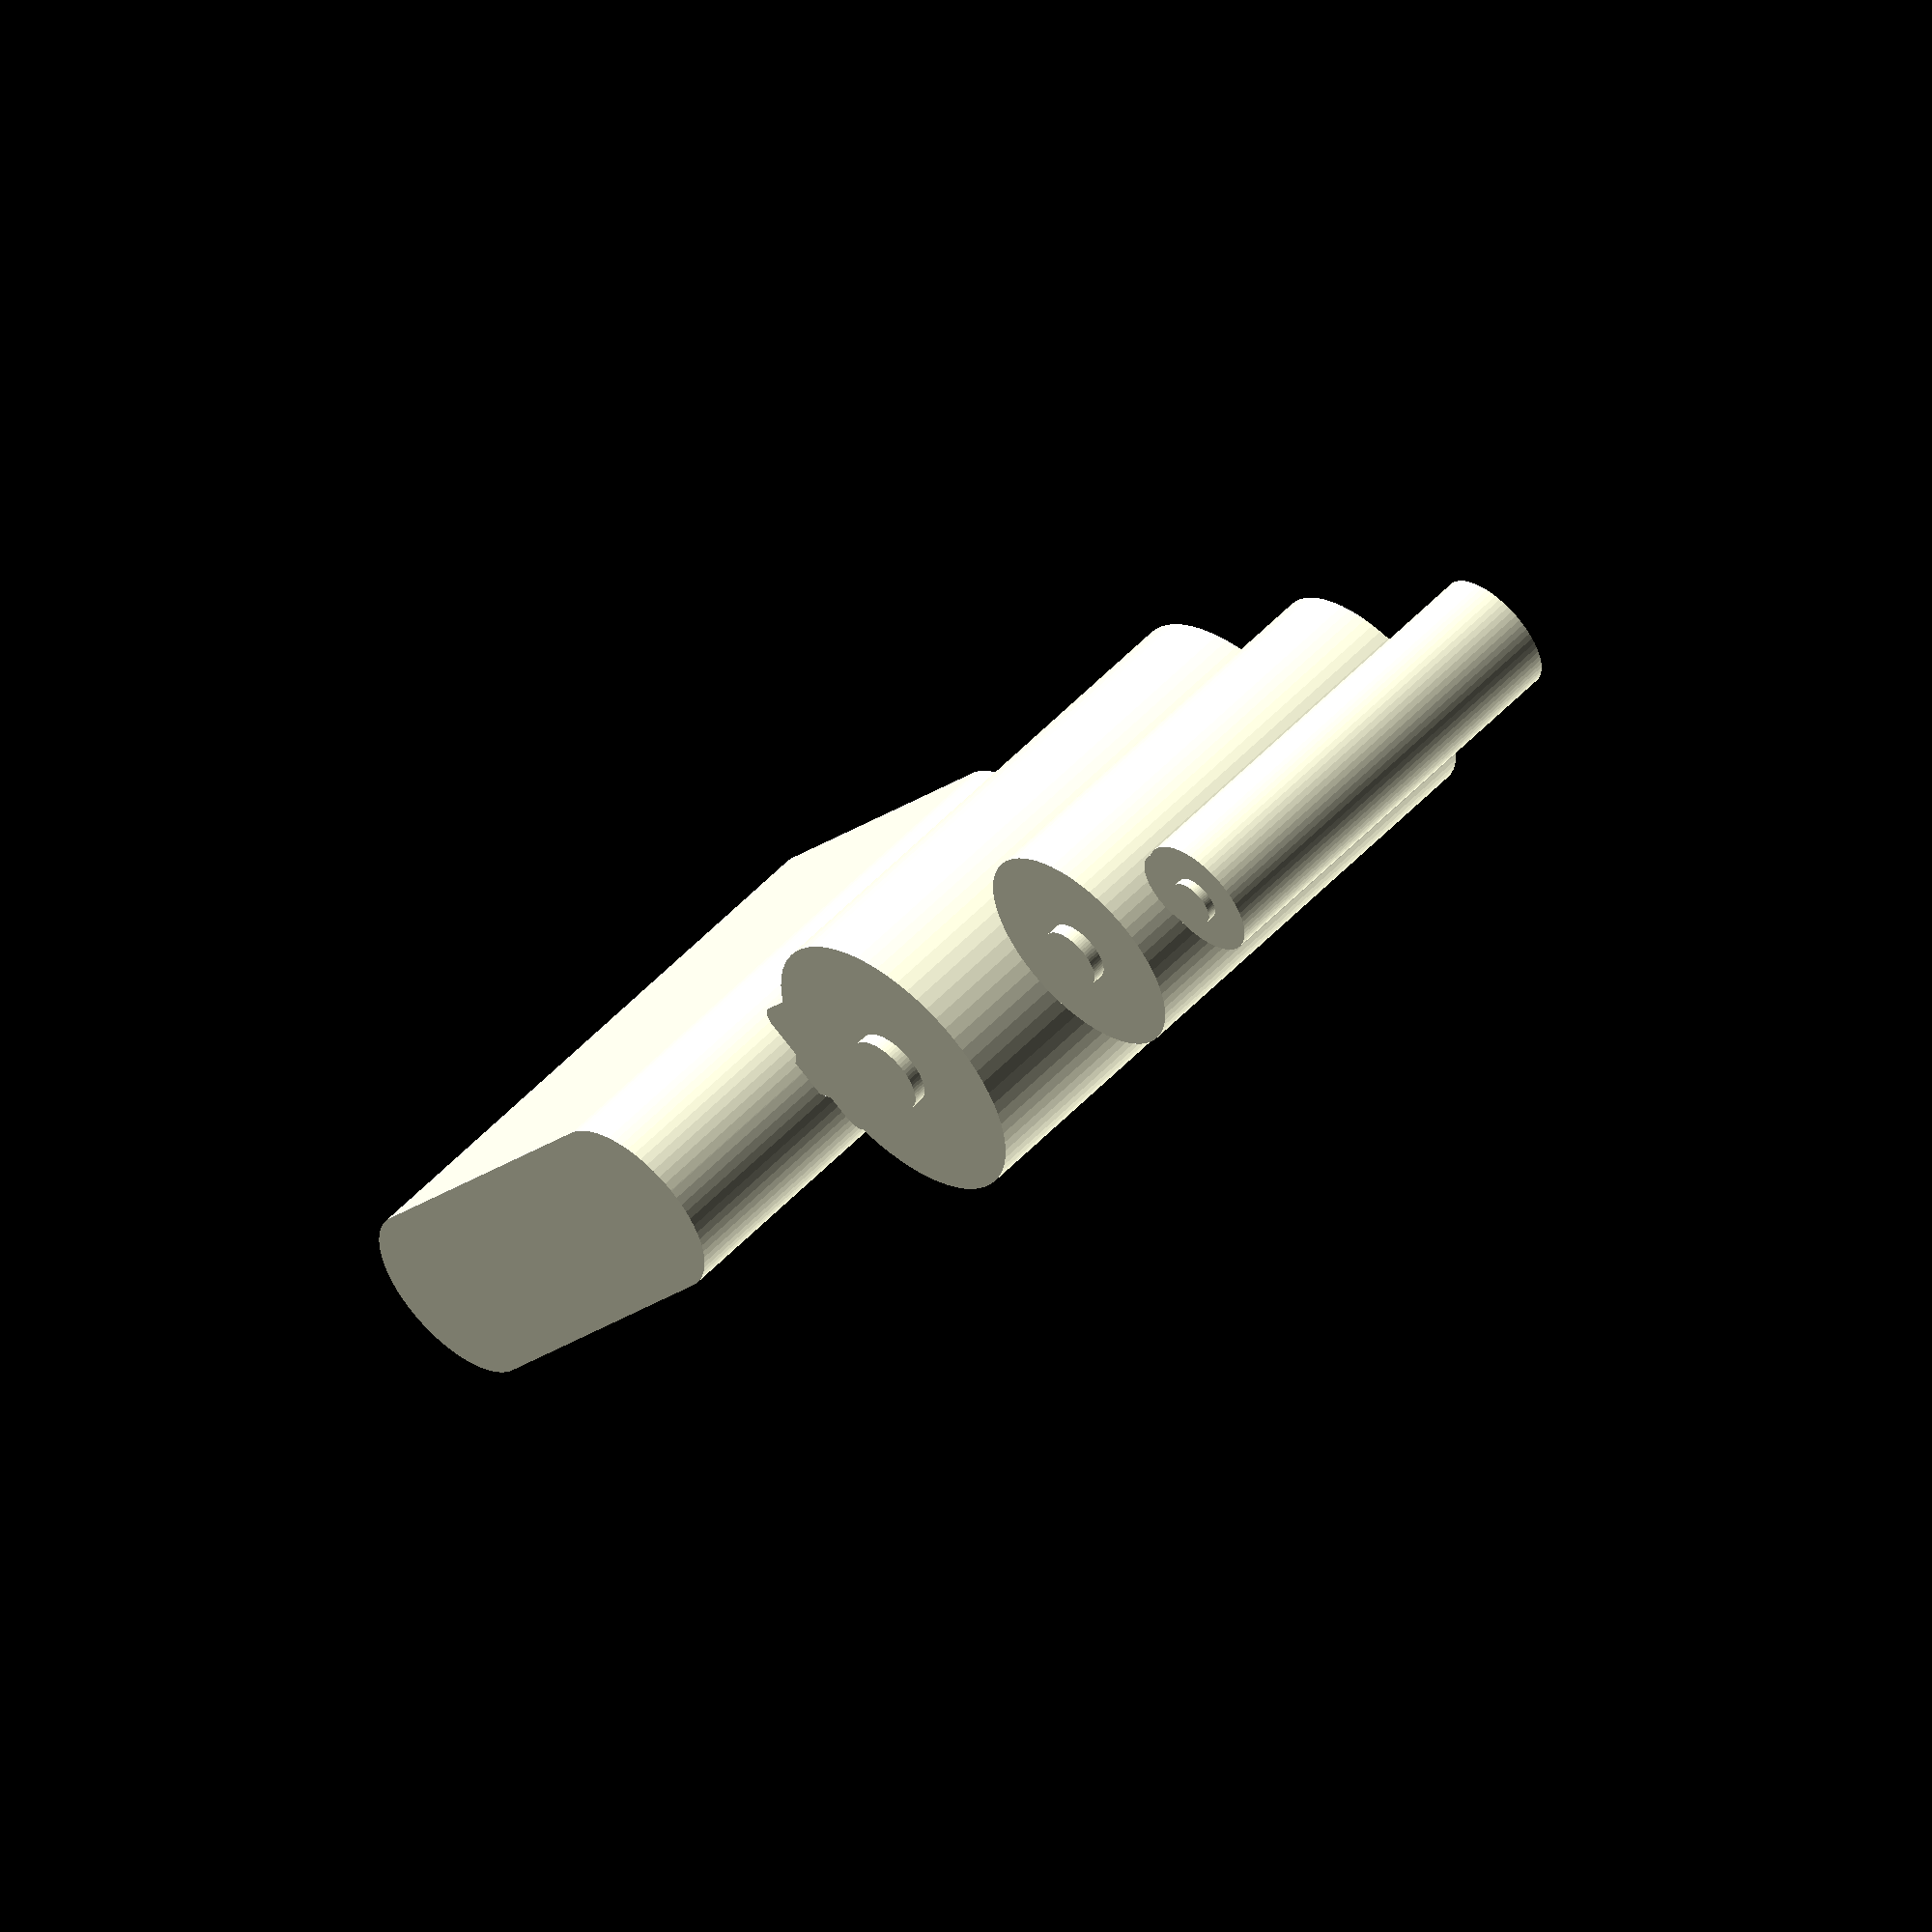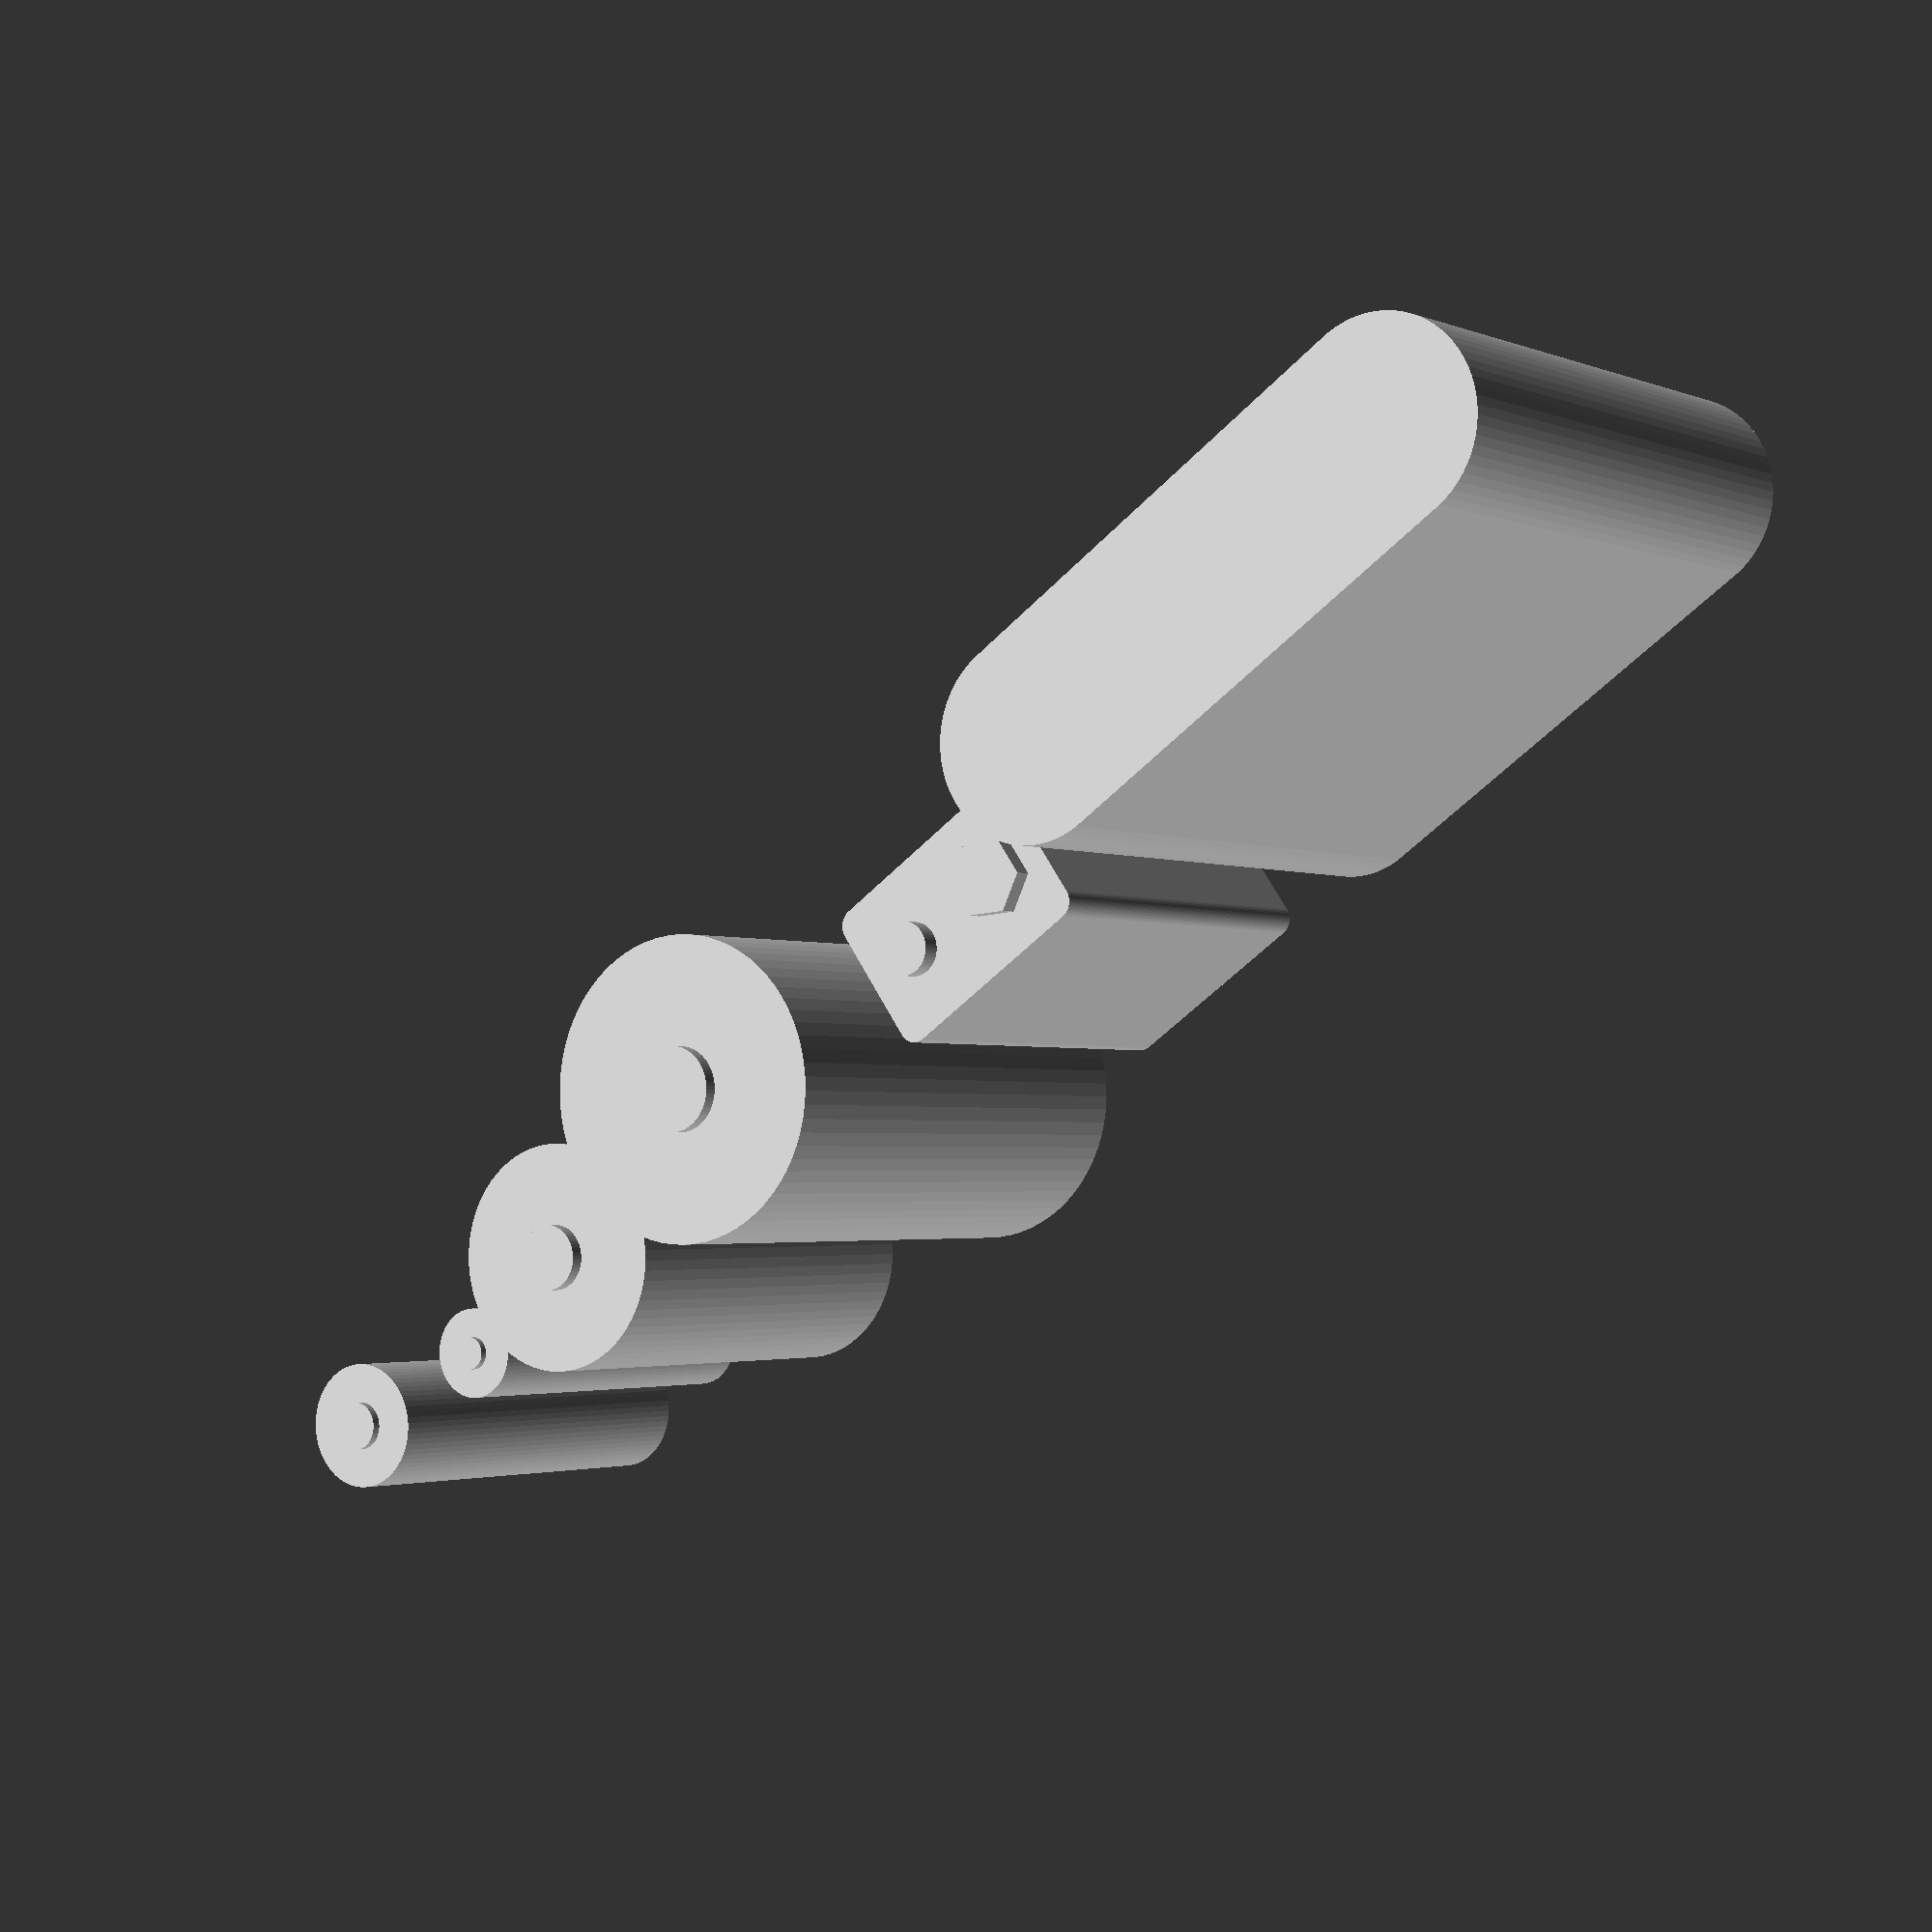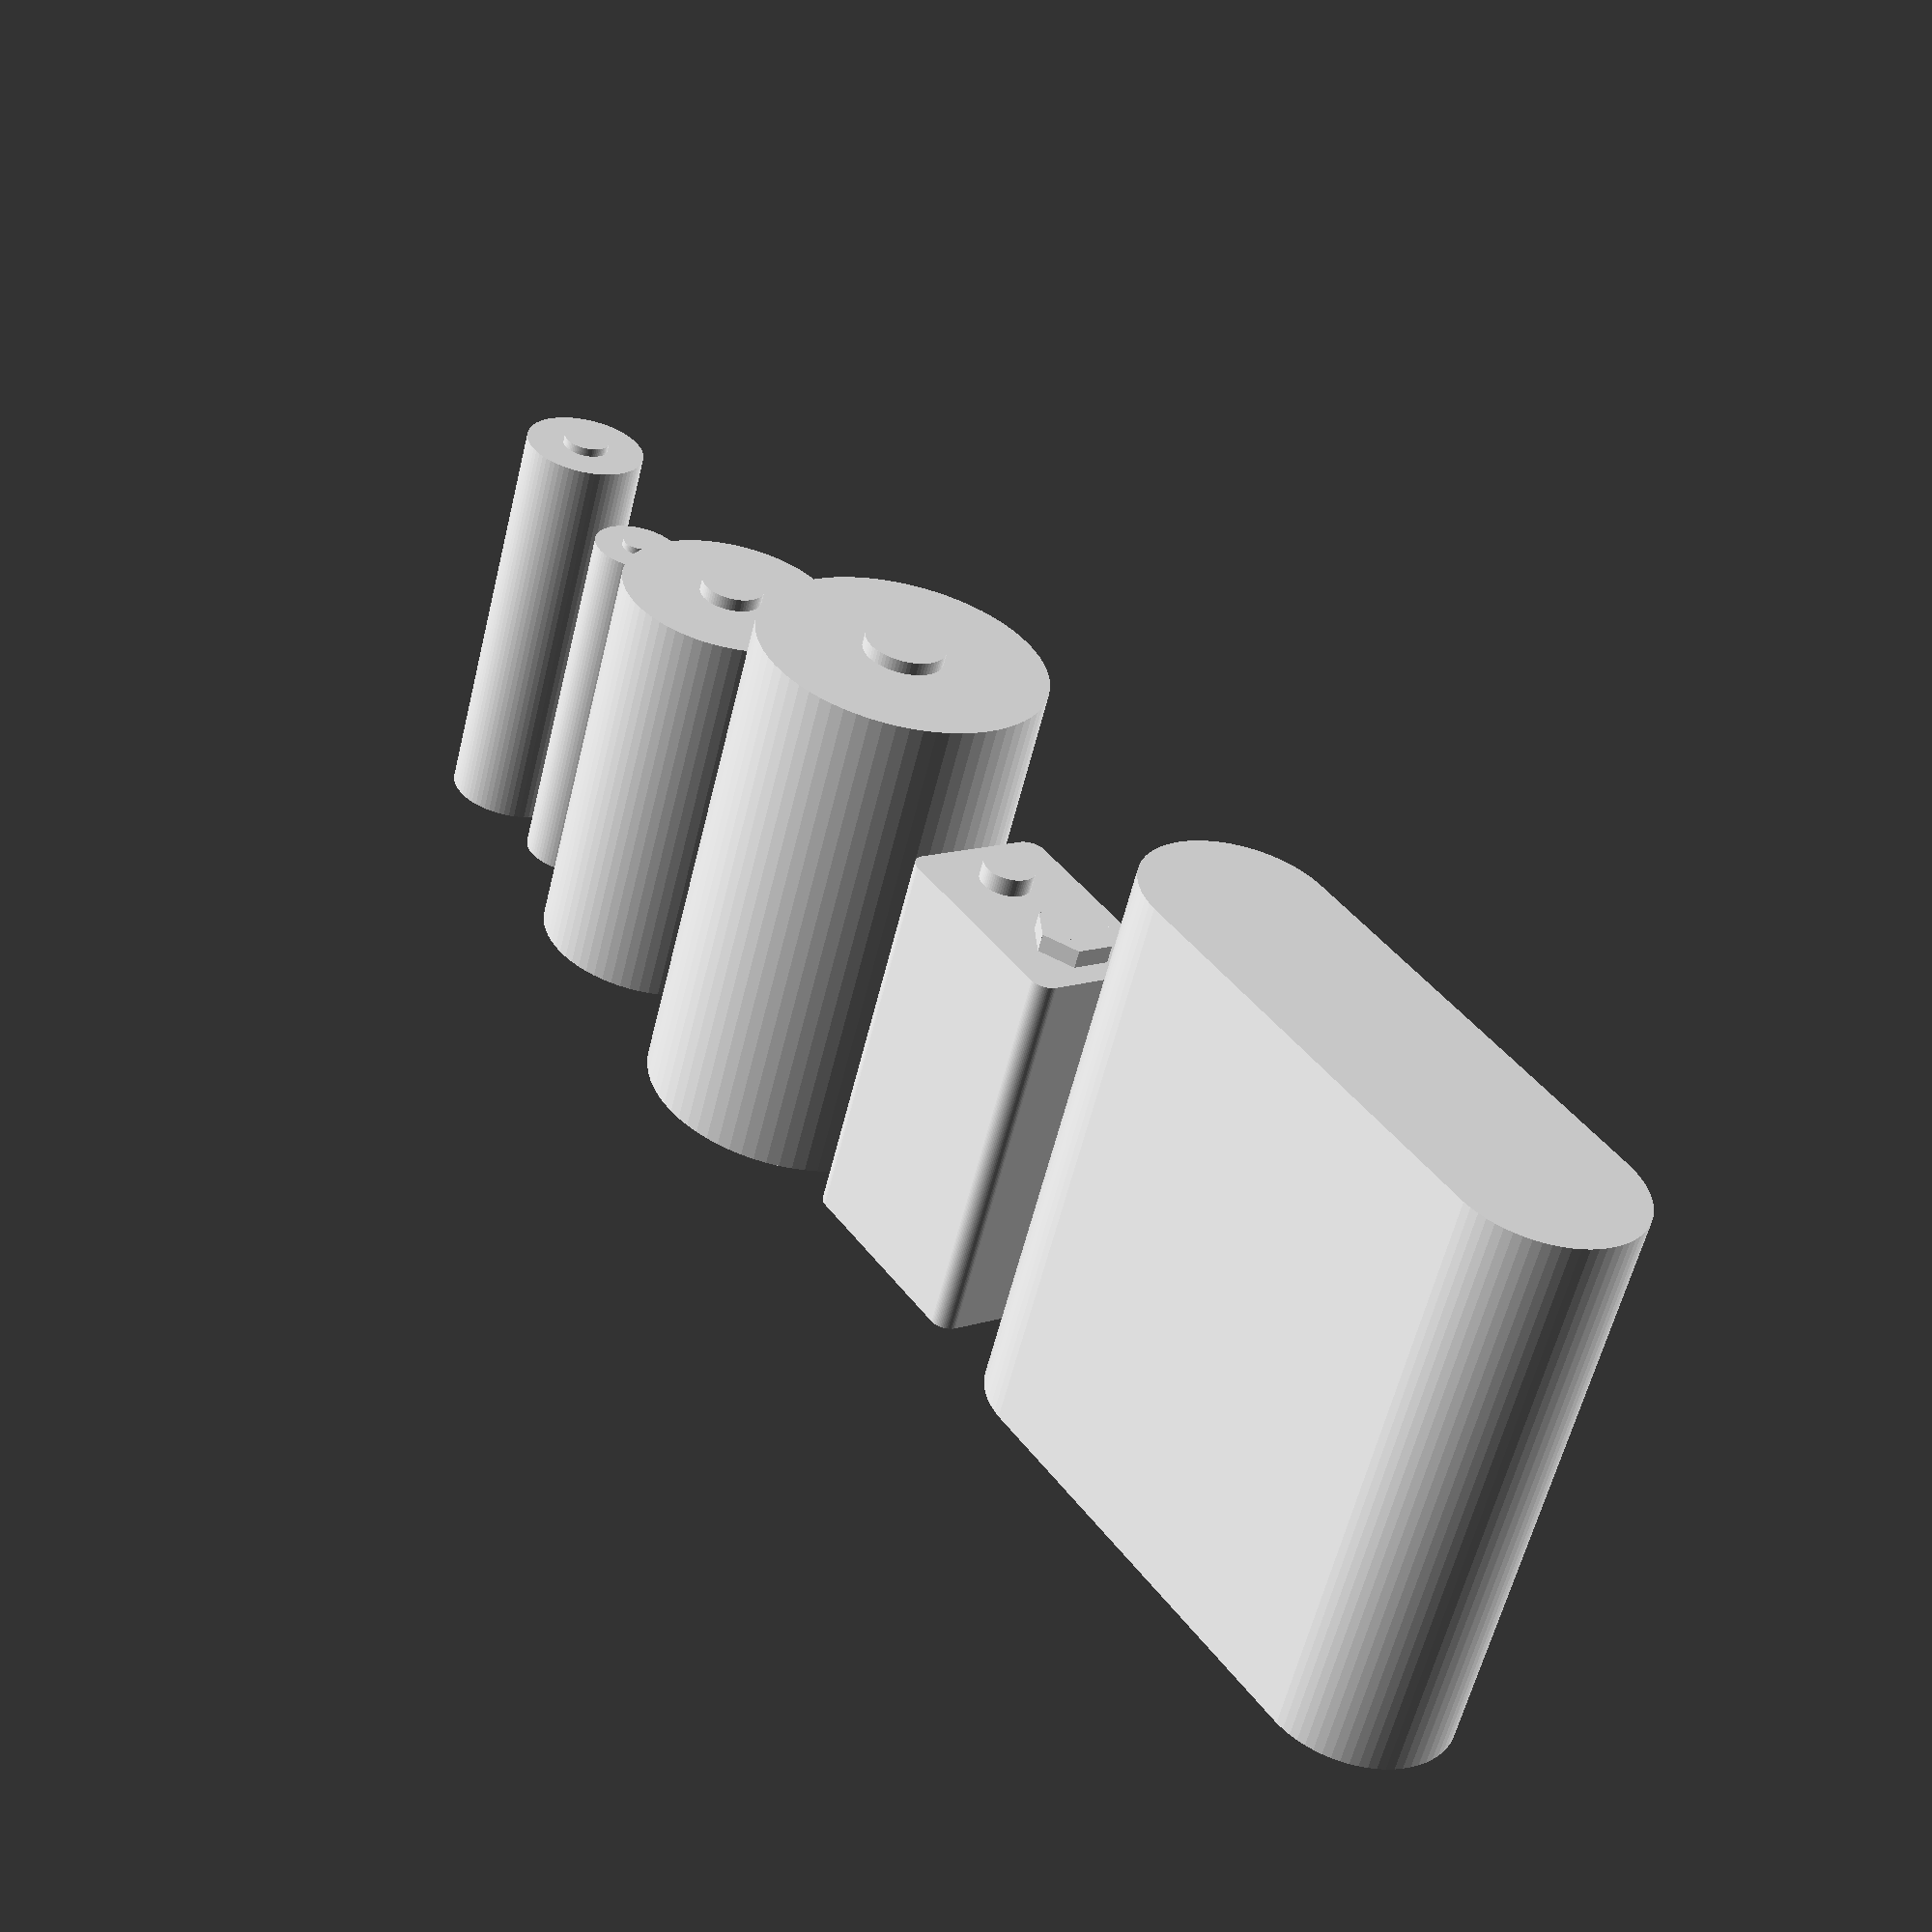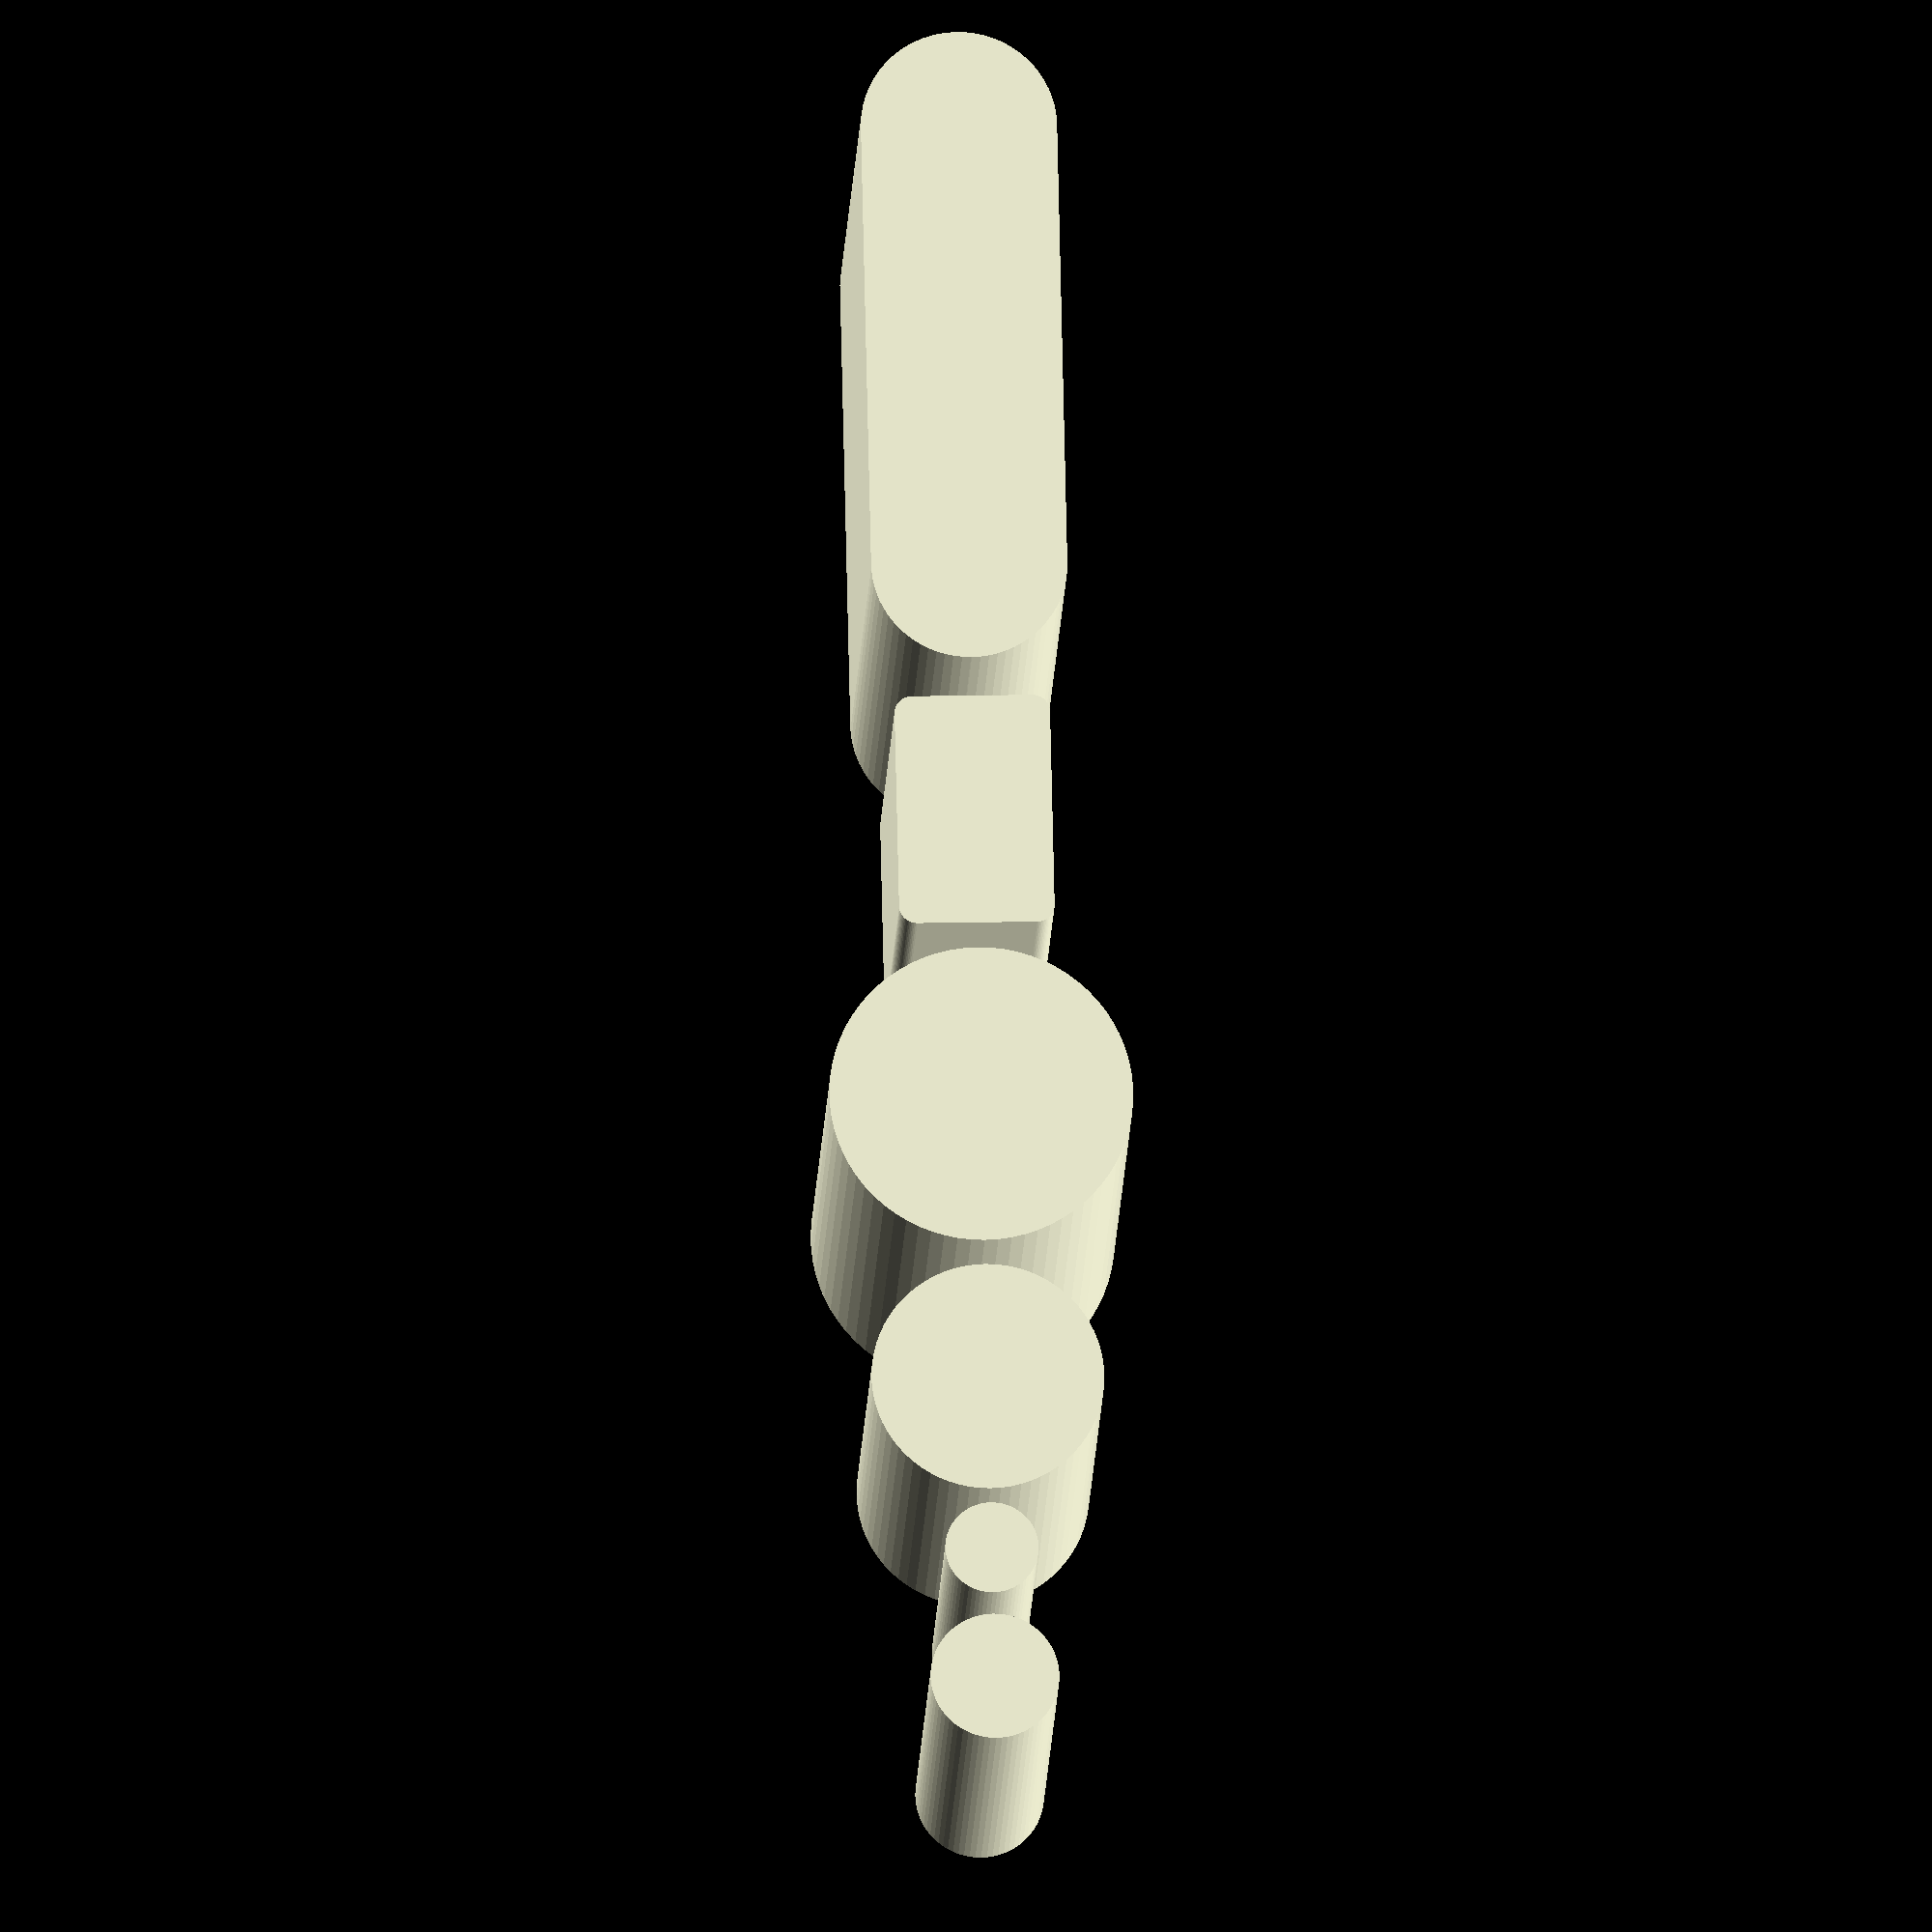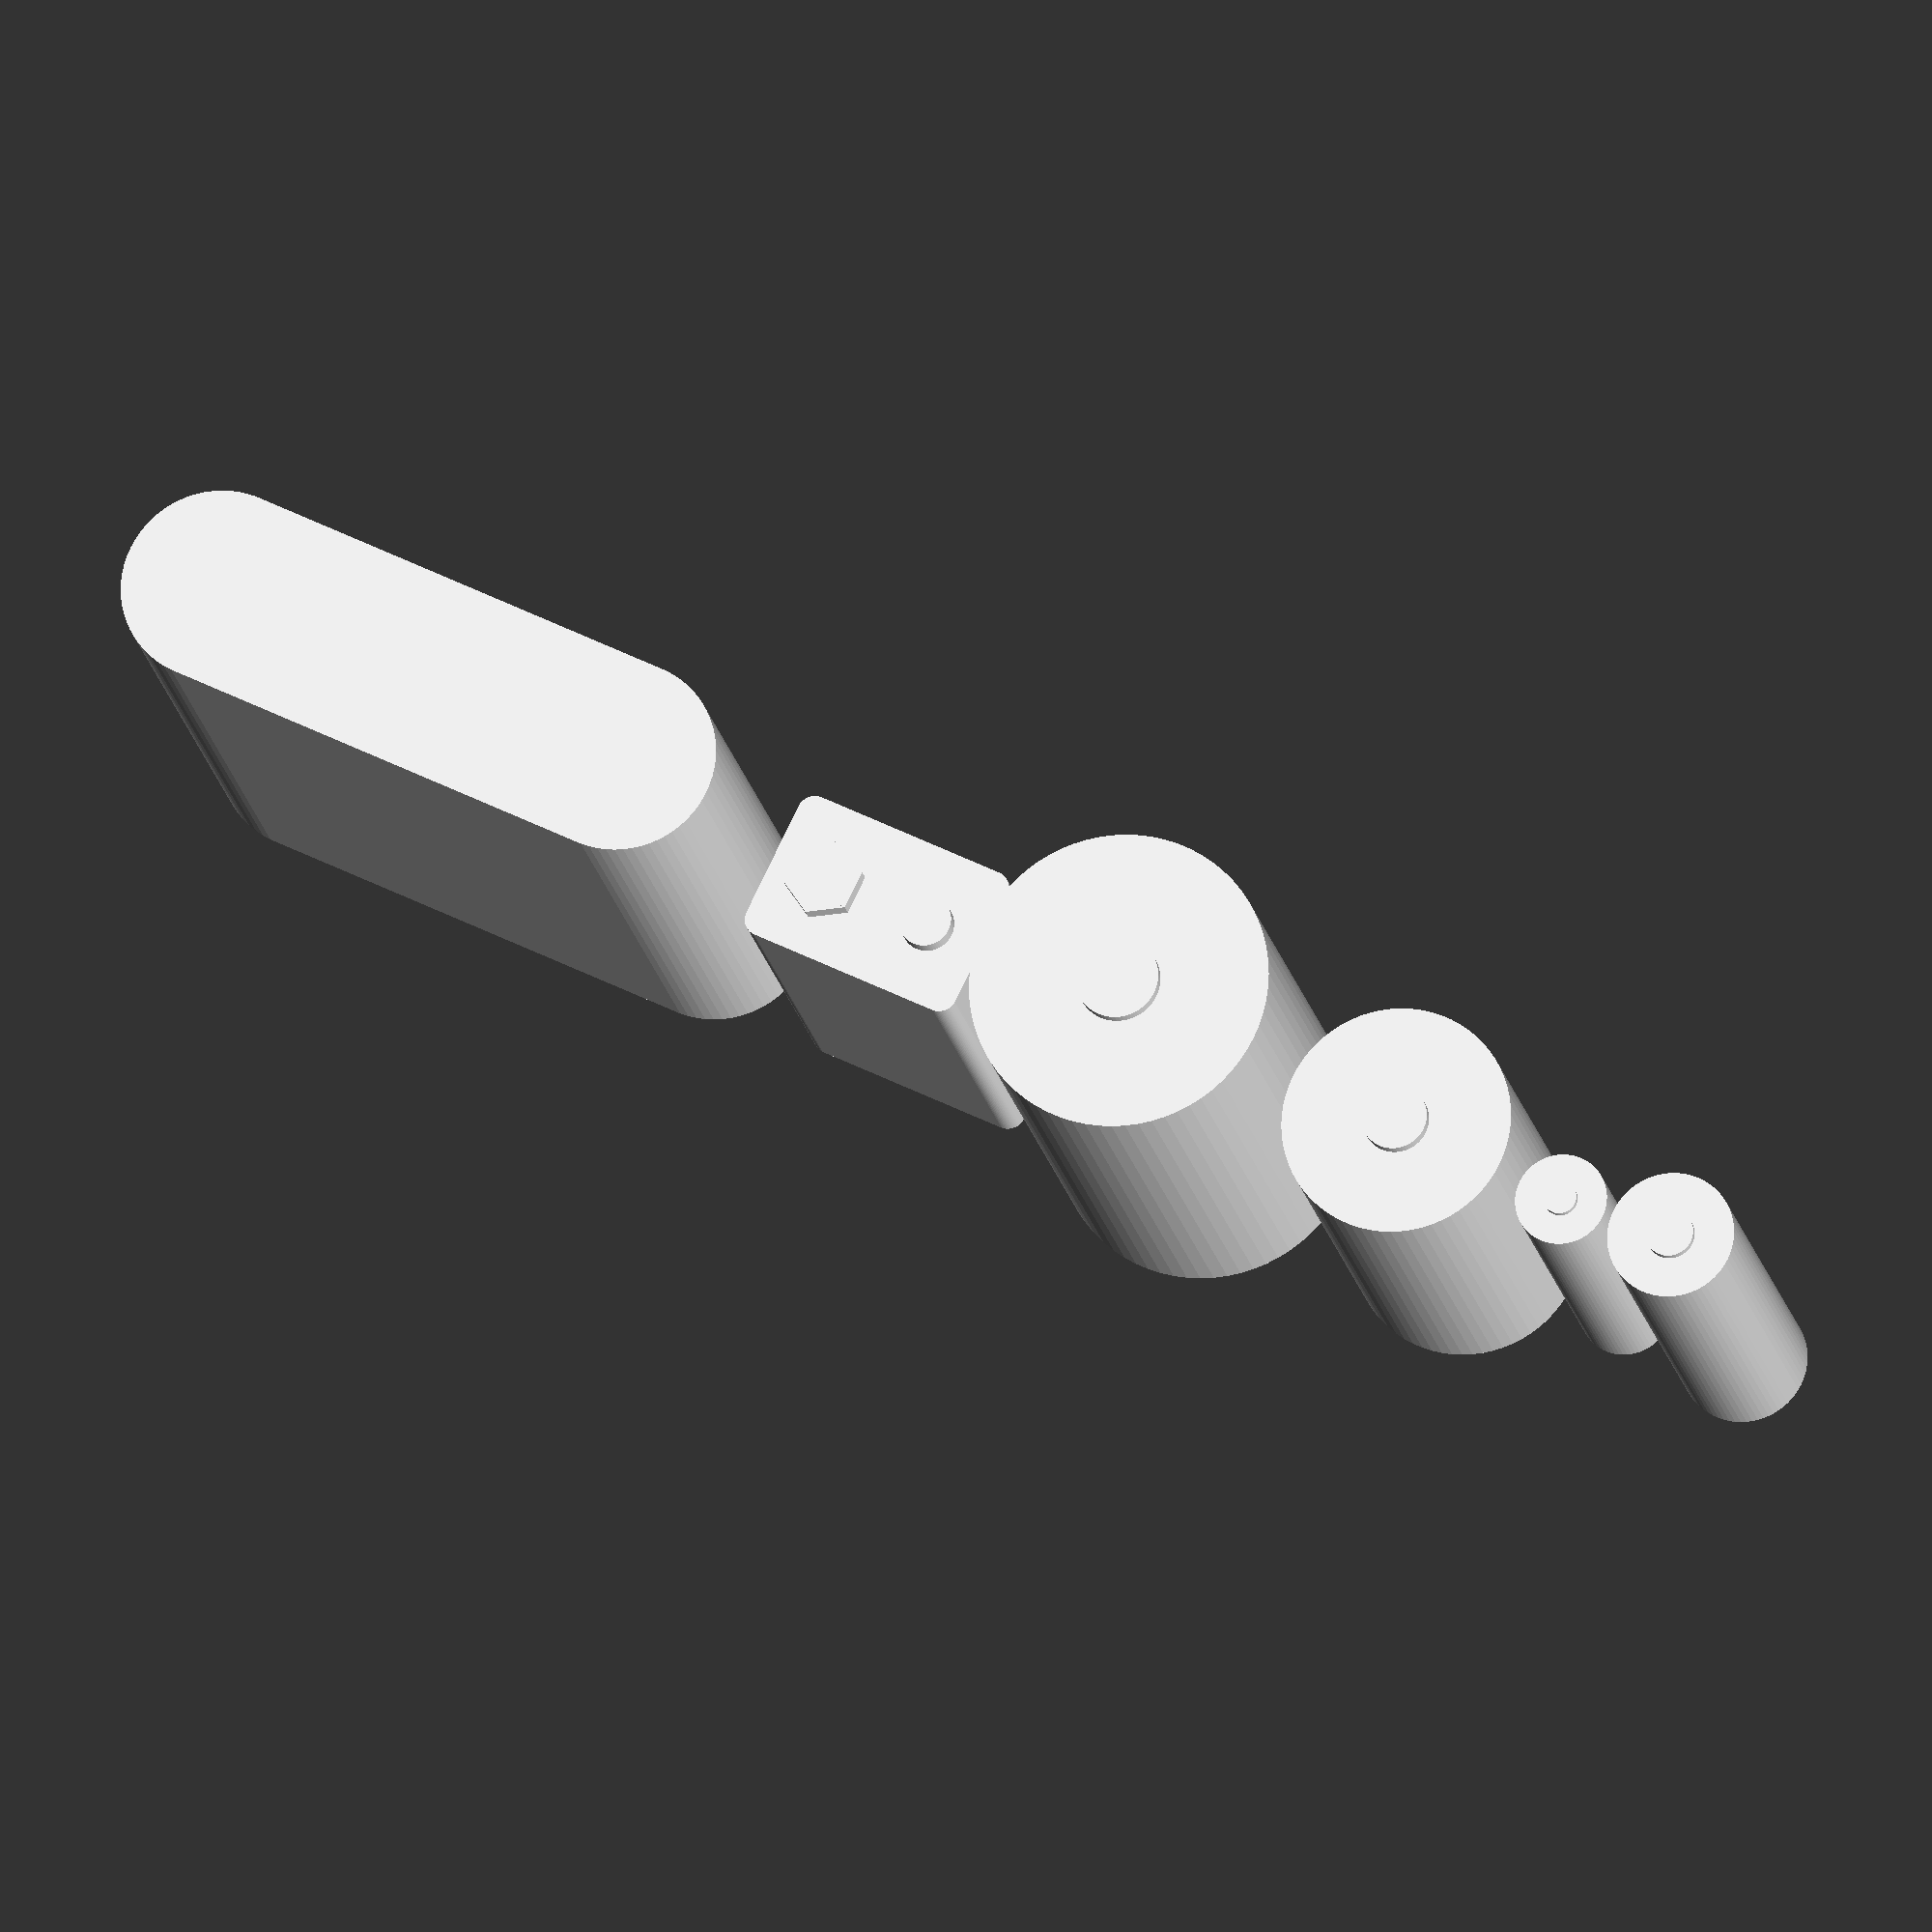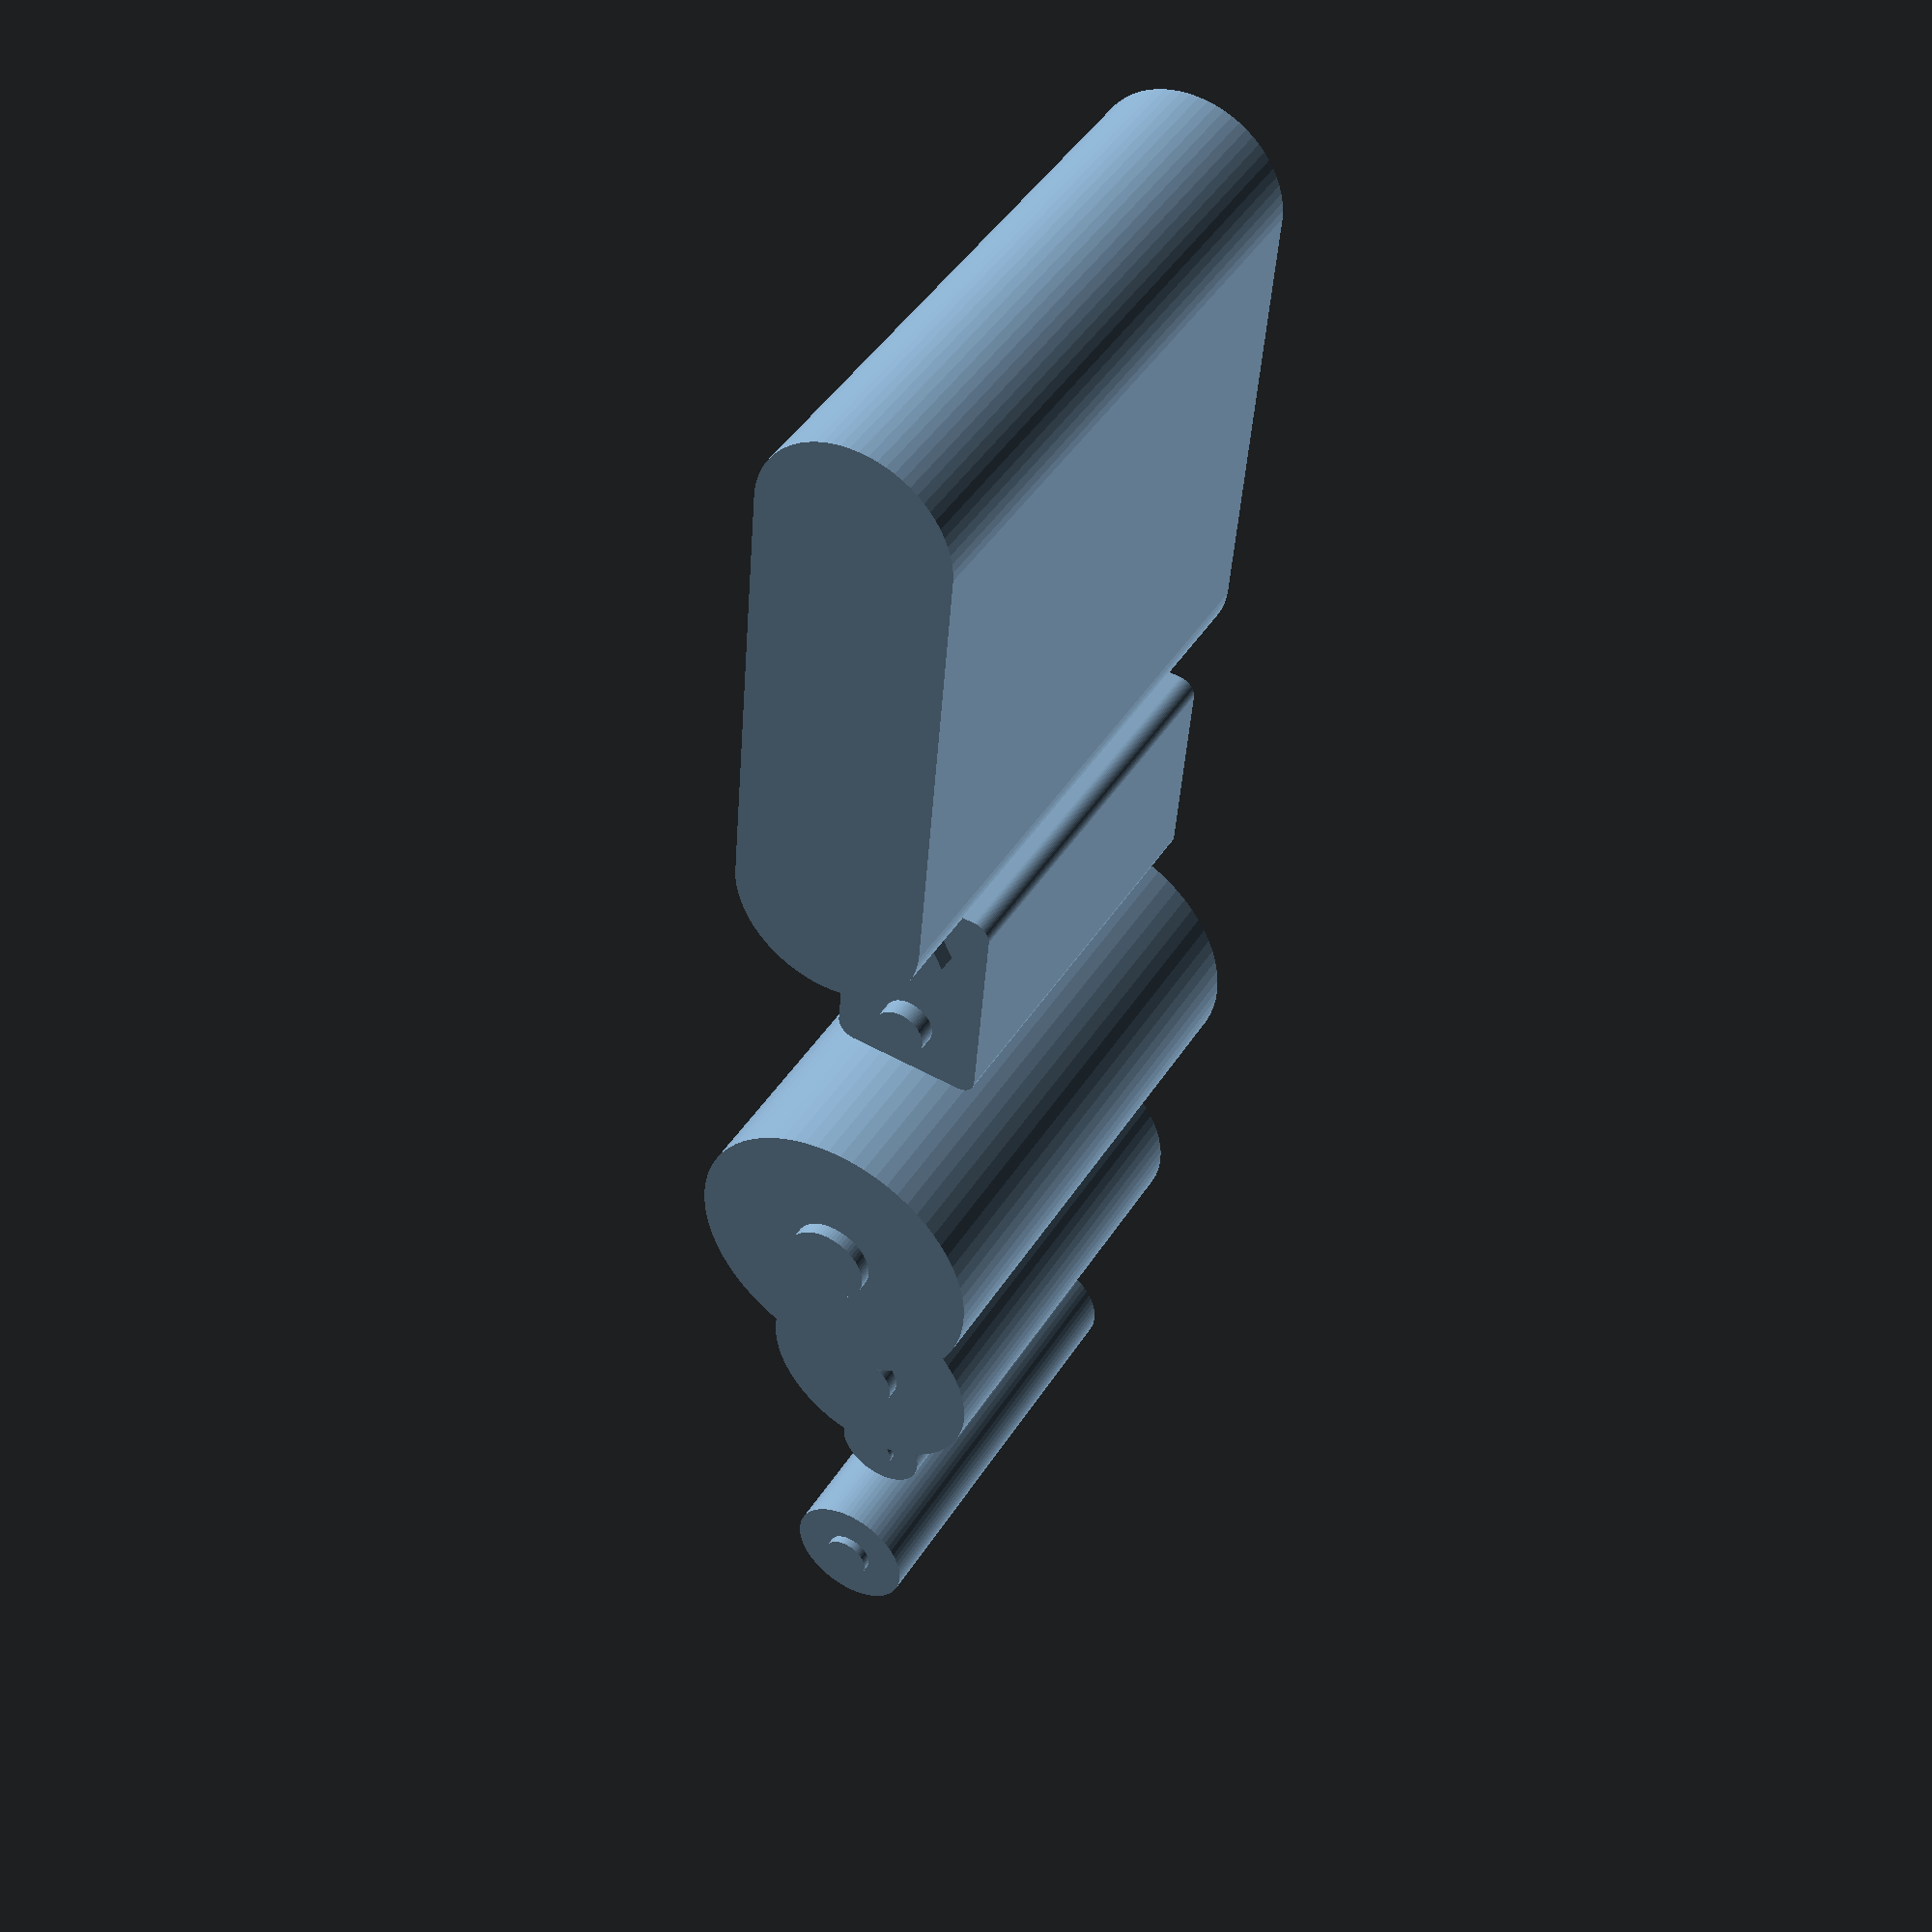
<openscad>
// Originally from https://www.thingiverse.com/thing:155722

$fn=70;

AA();
translate( v=[15,0,0])
AAA();
translate( v=[35,0,0])
C();
translate( v=[68,0,0])
D();
translate( v=[90,-0.5*(17.5-2*2),0])
9V();
translate( v=[130,0,0])
45V();


module AA()
{
battery_round(50.5, 14.5, 1.0, 5.5);
}

module AAA()
{
battery_round(44.5, 10.5, 0.8, 3.8);
}

module C()
{
battery_round(50, 26.2, 1.5, 7.5);
}

module D()
{
battery_round(61.5, 34.2, 1.5, 9.5);
}

module 9V()
{
r=2;
union(){
	translate(v = [(26.5-2*r)/2-12.95/2, (17.5-2*r)/2, 46.4]) {
		cylinder(h = 48.5-46.4, r=3);
	}

	translate(v = [(26.5-2*r)/2+12.95/2, (17.5-2*r)/2, 46.4]) {
		for ( i = [0:3])
			{ rotate ( i * 60, [0,0,1])
				cube([7.79,4.5,(48.5-46.4)*2],center = true);
			}
		
	}

	minkowski()
	{
	 cube([26.5-2*r,17.5-2*r,46.4/2]);
	 cylinder(r=r,h=46.4/2);
}
}
}

module 45V()
{
h=67;
w=22;
l=62;



minkowski()
{
 cube([l-w/2,0.1,h/2]);
 cylinder(r=w/2,h=h/2);
}

}

module battery_round(h, dia, h_con, dia_con)
{
union() {
	cylinder(h = h-h_con, r=dia/2);
	translate(v = [0, 0, h-h_con]) {
		cylinder(h = h_con, r=dia_con/2);
	}
}
}

</openscad>
<views>
elev=305.1 azim=122.6 roll=42.4 proj=o view=wireframe
elev=182.3 azim=144.9 roll=145.5 proj=p view=solid
elev=58.2 azim=55.8 roll=346.4 proj=p view=solid
elev=15.8 azim=271.3 roll=178.0 proj=o view=solid
elev=16.8 azim=206.0 roll=9.6 proj=o view=wireframe
elev=135.6 azim=94.6 roll=149.8 proj=p view=wireframe
</views>
